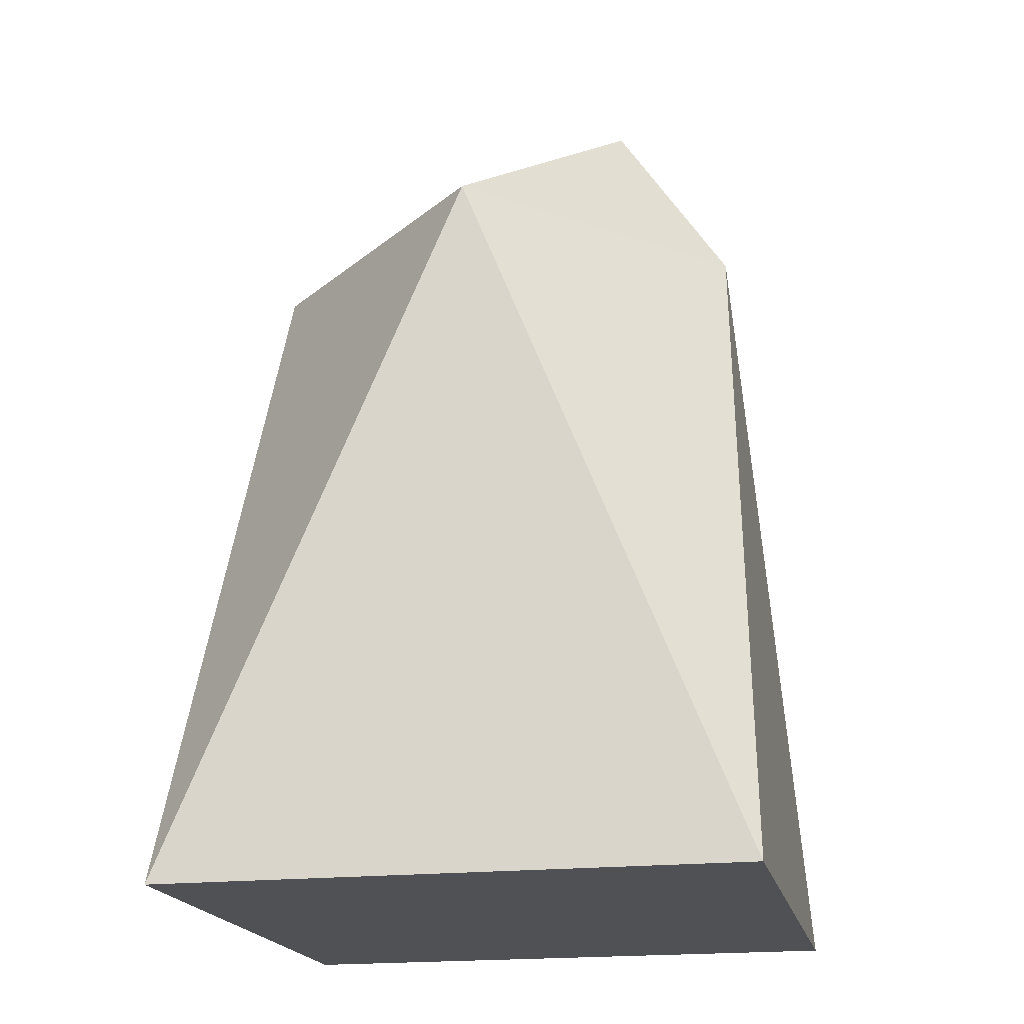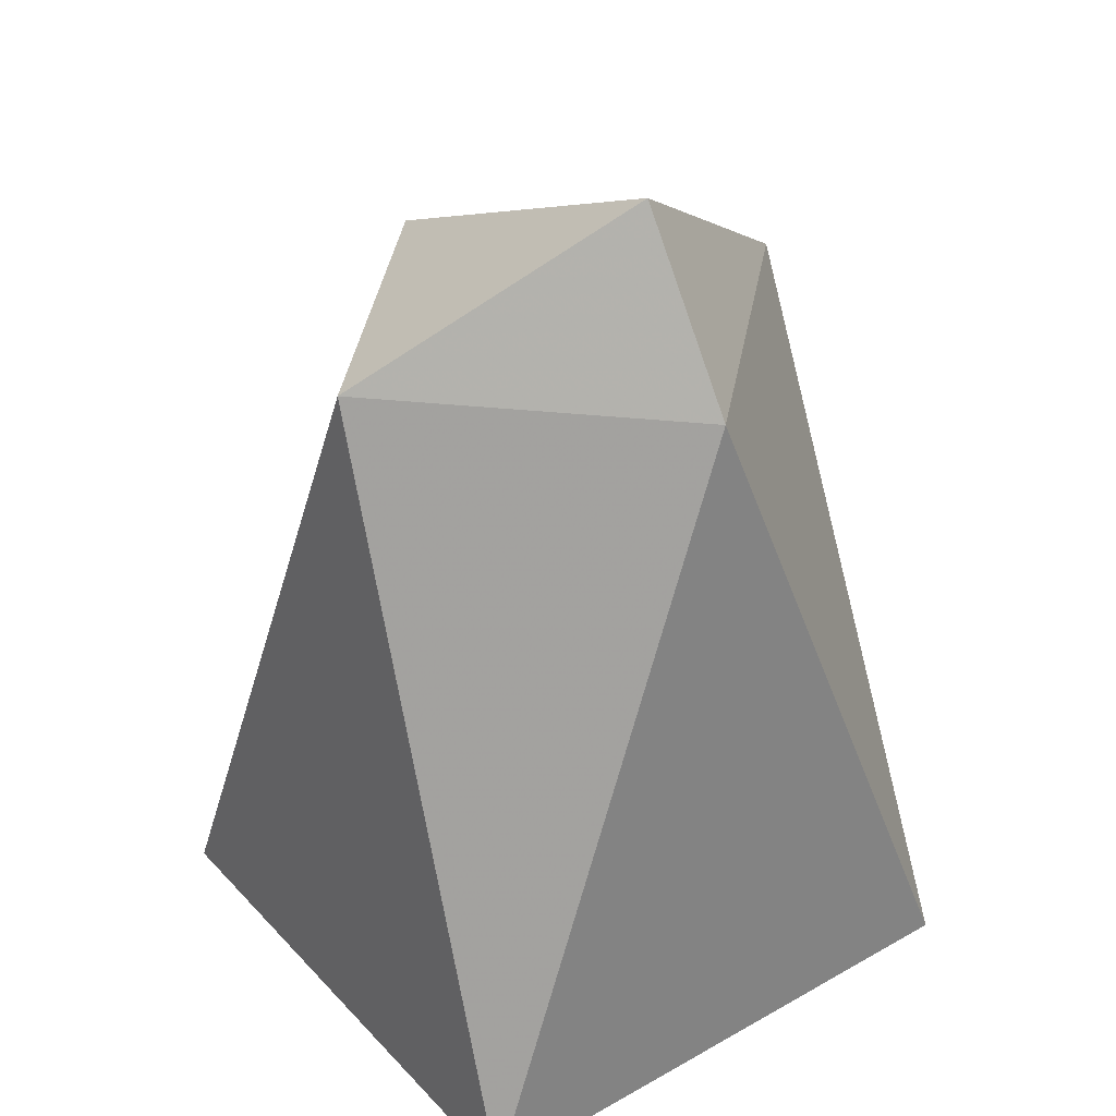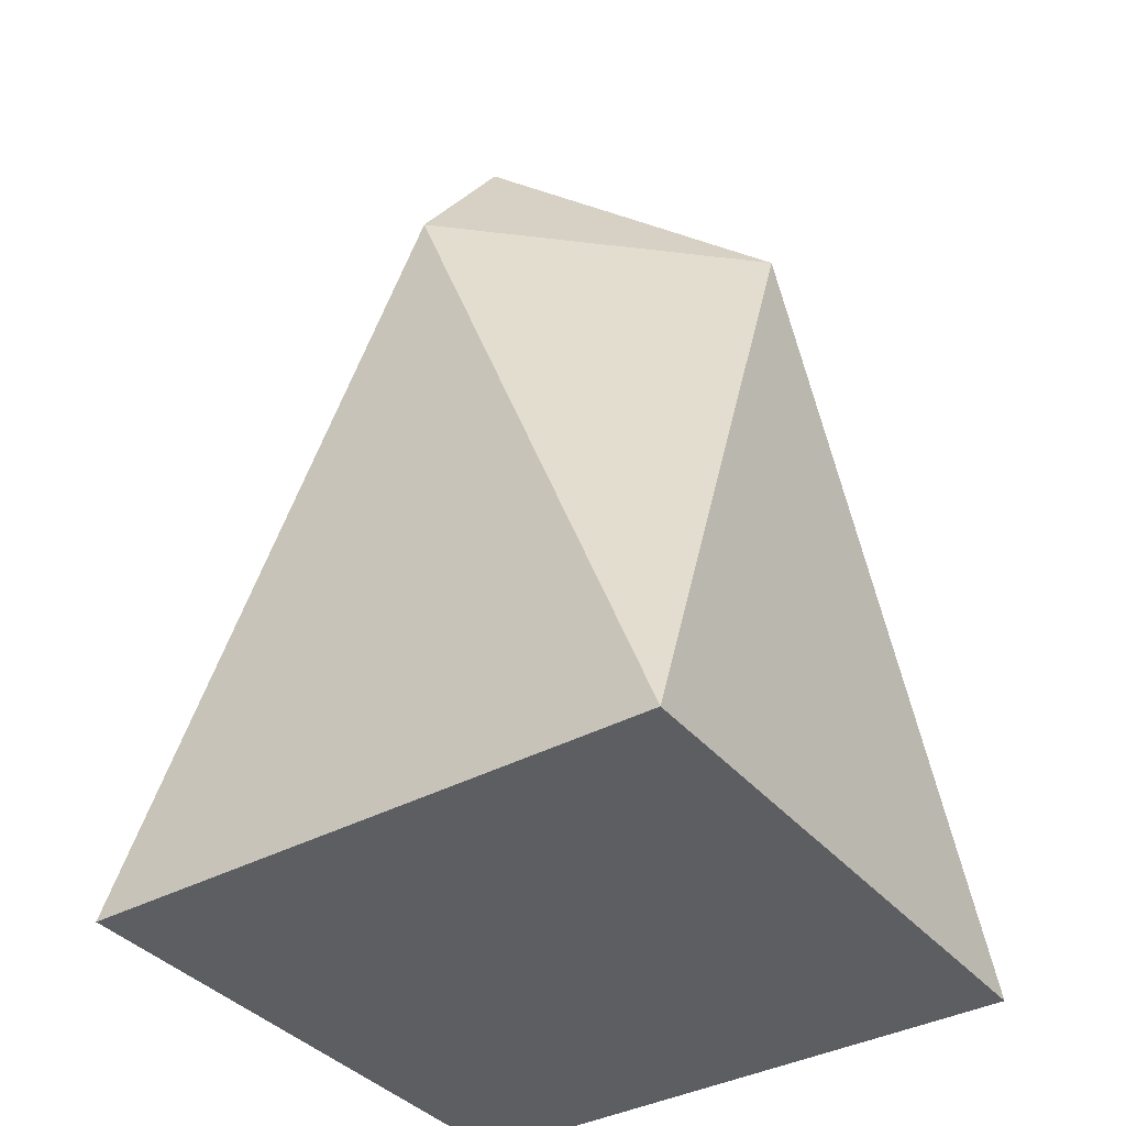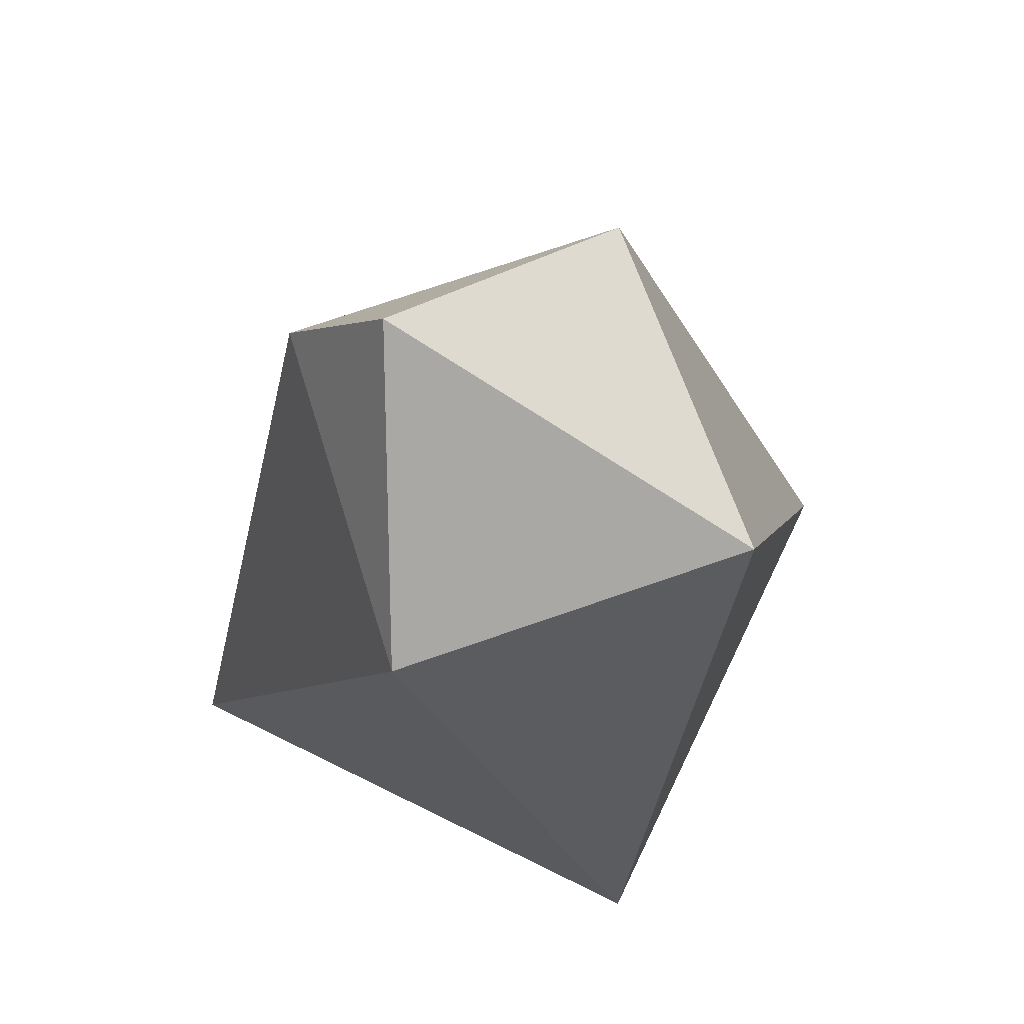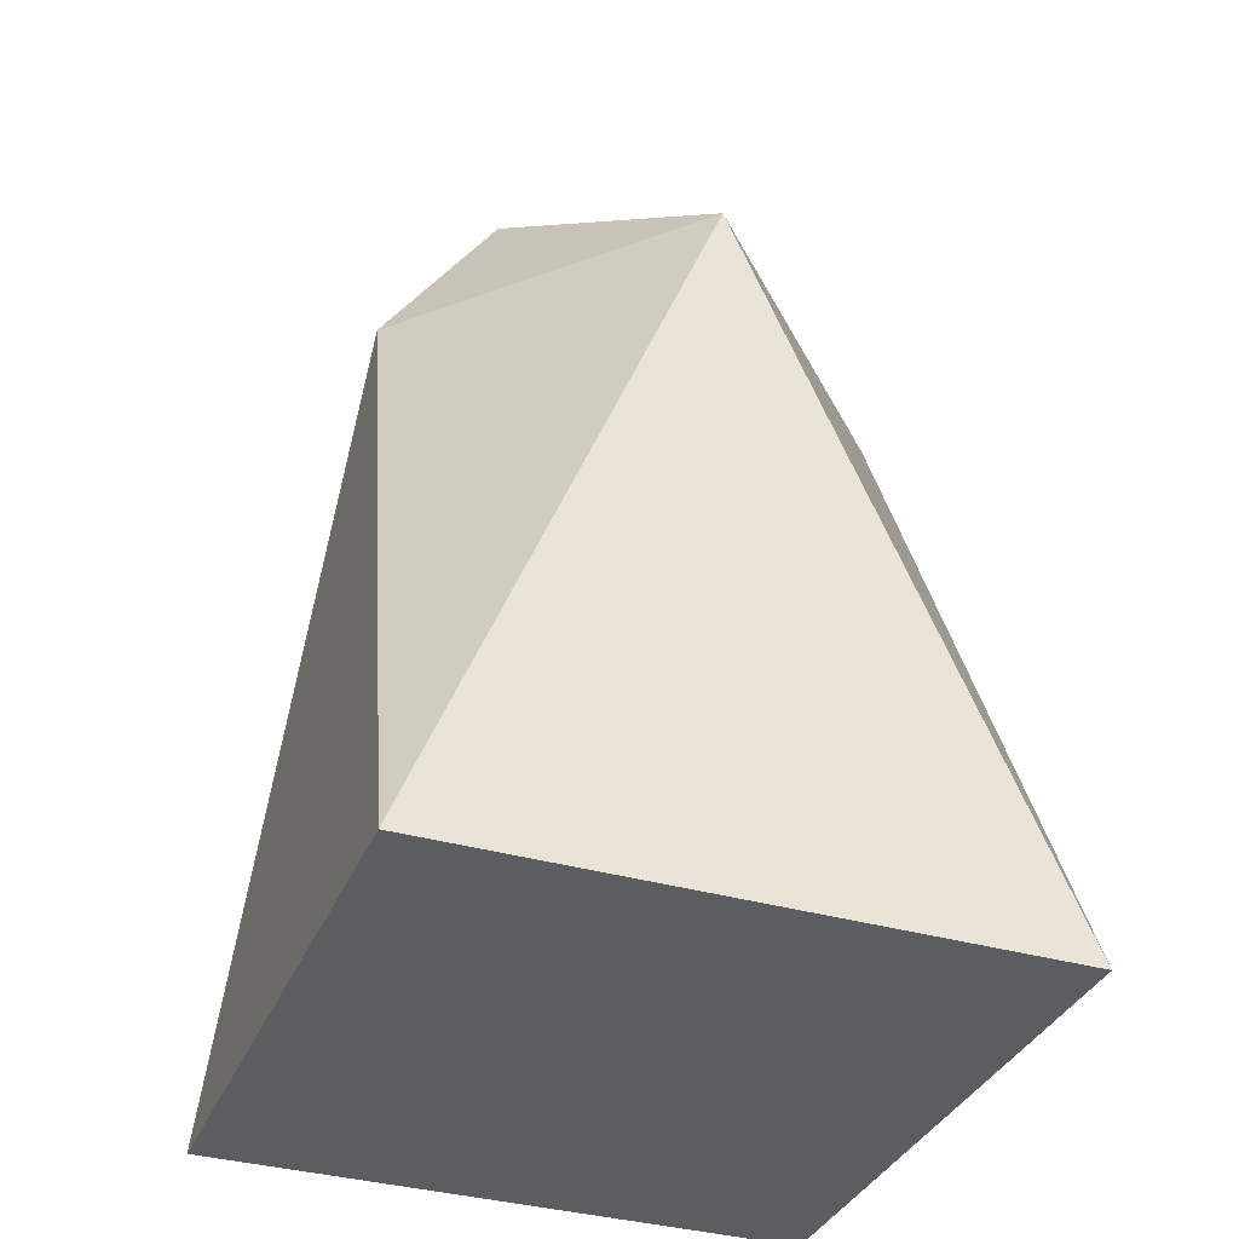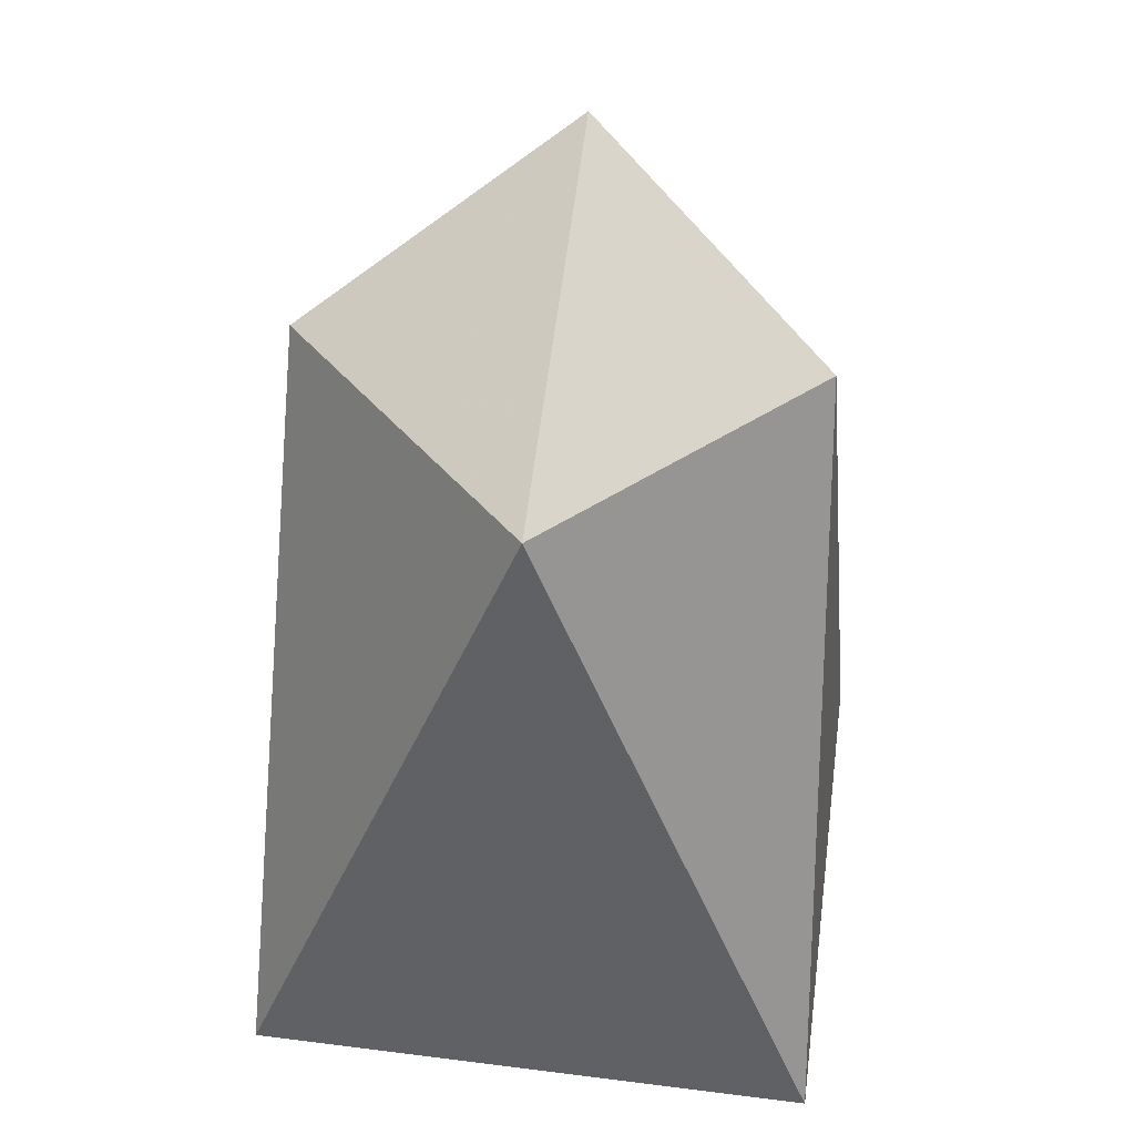
<metadata>
{"format":"obj","ext":"obj","renderer":"f3d","projection":"perspective","resolution":1024,"background":"white","views":[{"elev":-19.5,"azim":-77.8,"up":"+Z"},{"elev":34.2,"azim":-36.7,"up":"+Z"},{"elev":-37.8,"azim":34.7,"up":"+Z"},{"elev":74.4,"azim":116.0,"up":"+Z"},{"elev":-35.8,"azim":69.1,"up":"+Z"},{"elev":43.8,"azim":-171.6,"up":"+Z"}]}
</metadata>
<code>
o obj1
v 0 -17 23
v -17 0 23
v 0 18 23
v 18 0 23
v -20 -20 -27
v -20 20 -27
v 20 20 -27
v 20 -20 -27
v 5 0 -27
v 0 -2 -27
v -5 0 -27
v 0 3 -27
v 0 -9 35
v 3 -1 31
v 4 11 25
v 11 4 25
v -3 -1 31
v -3 11 25
v -10 4 25
f 1 2 5
f 1 2 13
f 1 4 13
f 1 4 8
f 1 5 8
f 2 3 13
f 2 3 6
f 2 5 6
f 3 4 13
f 3 4 7
f 3 6 7
f 4 7 8
f 5 6 7
f 5 7 8

</code>
